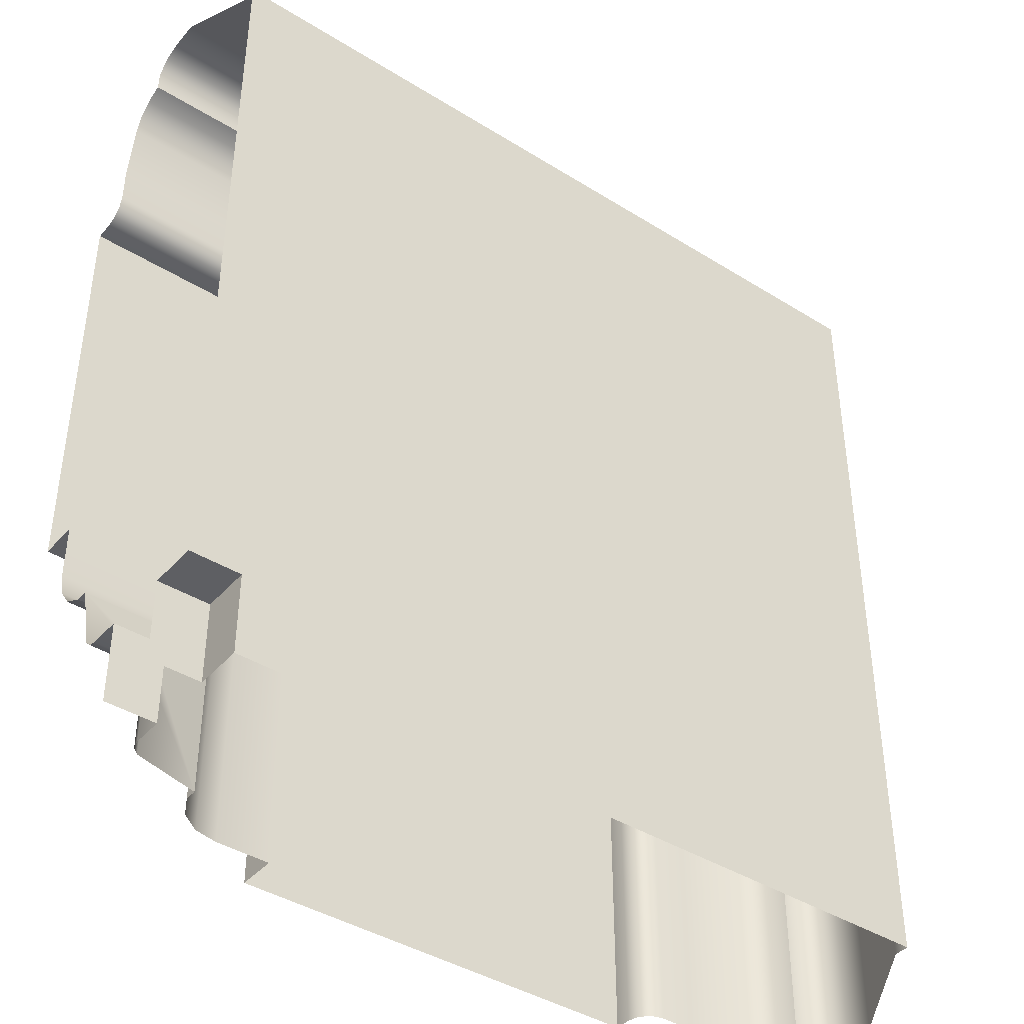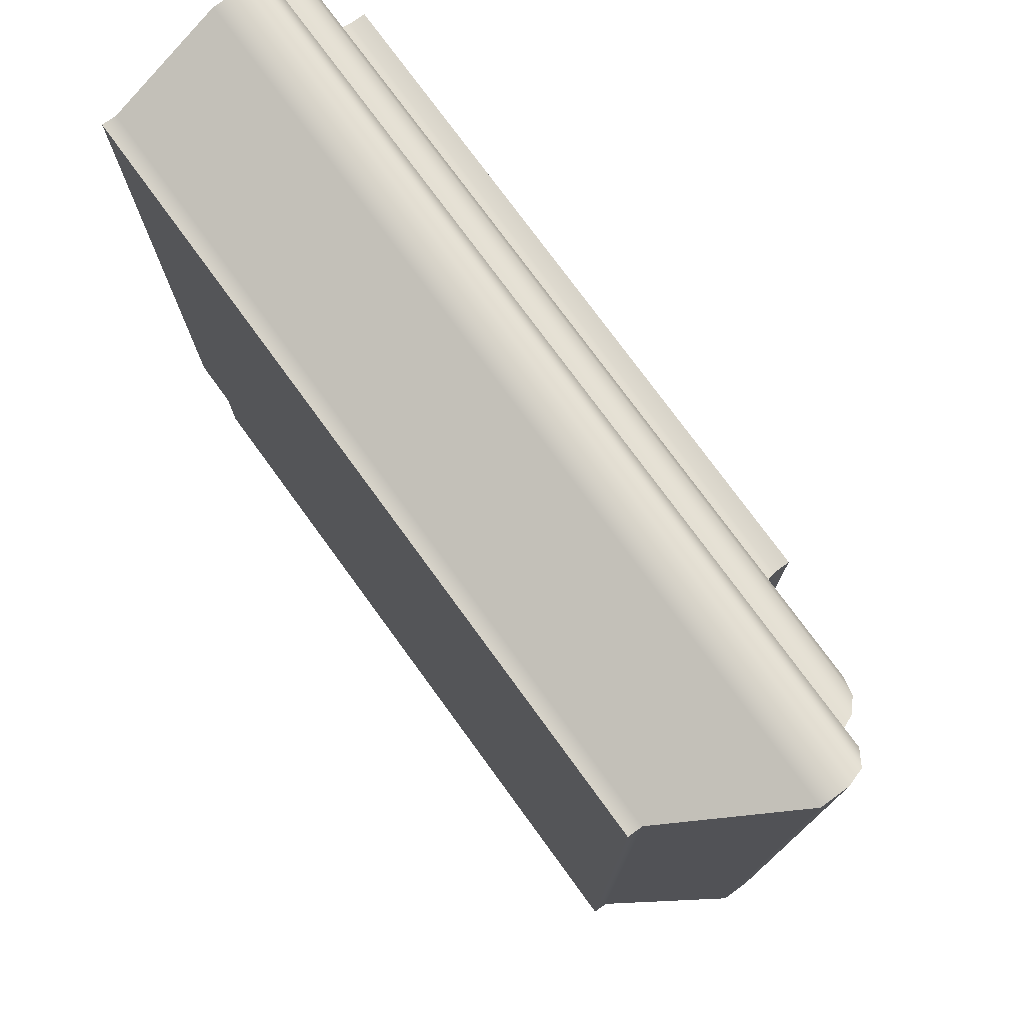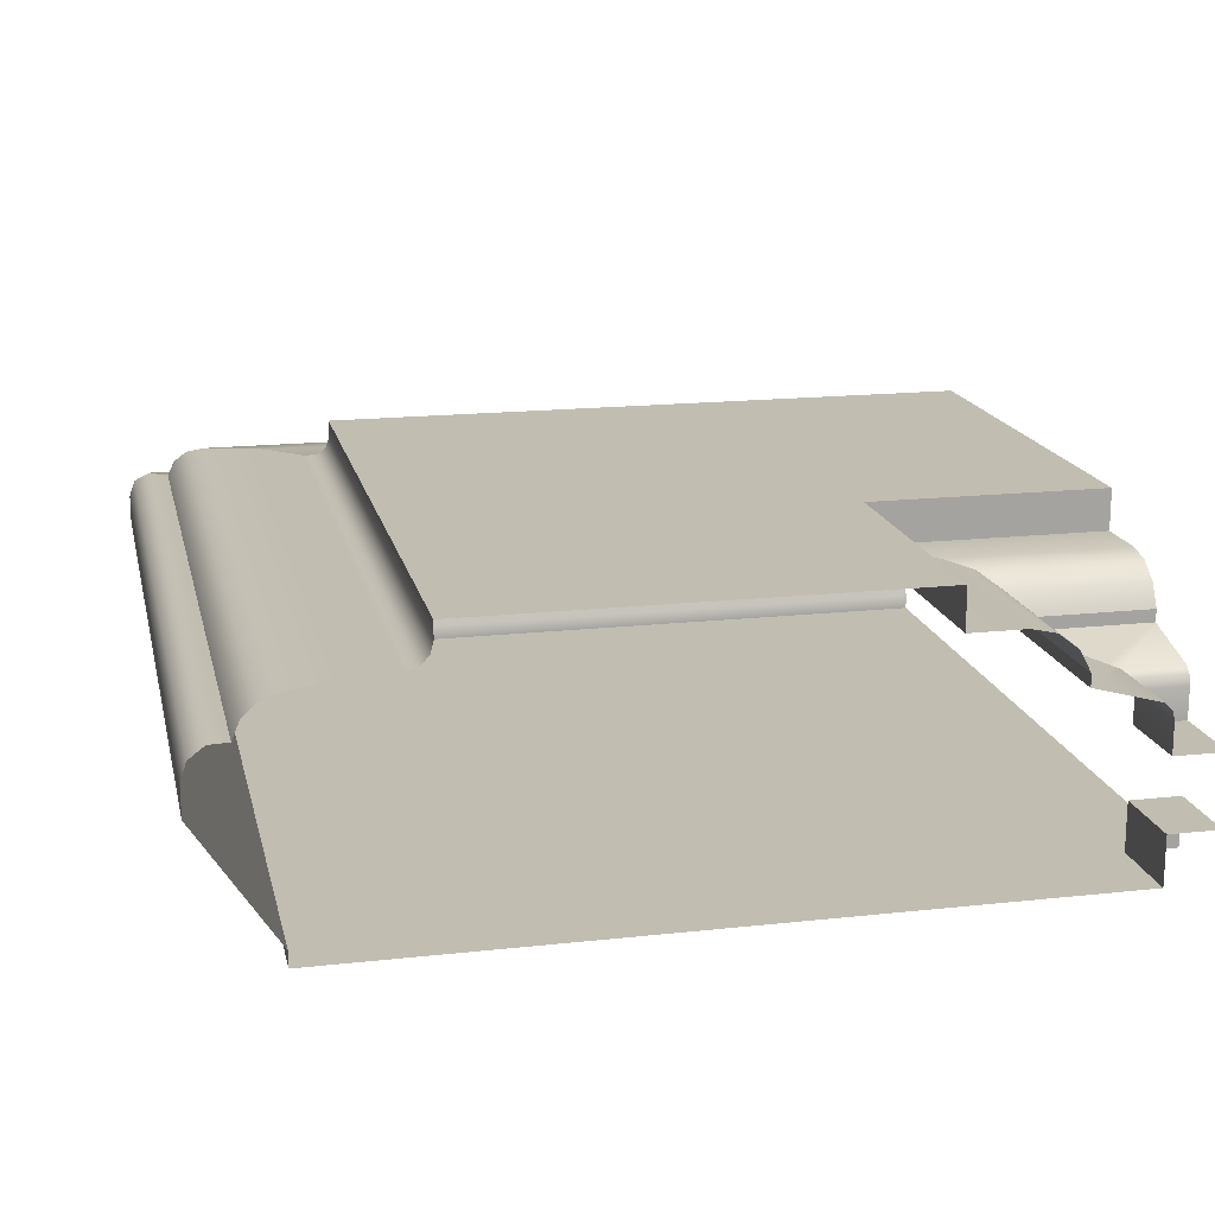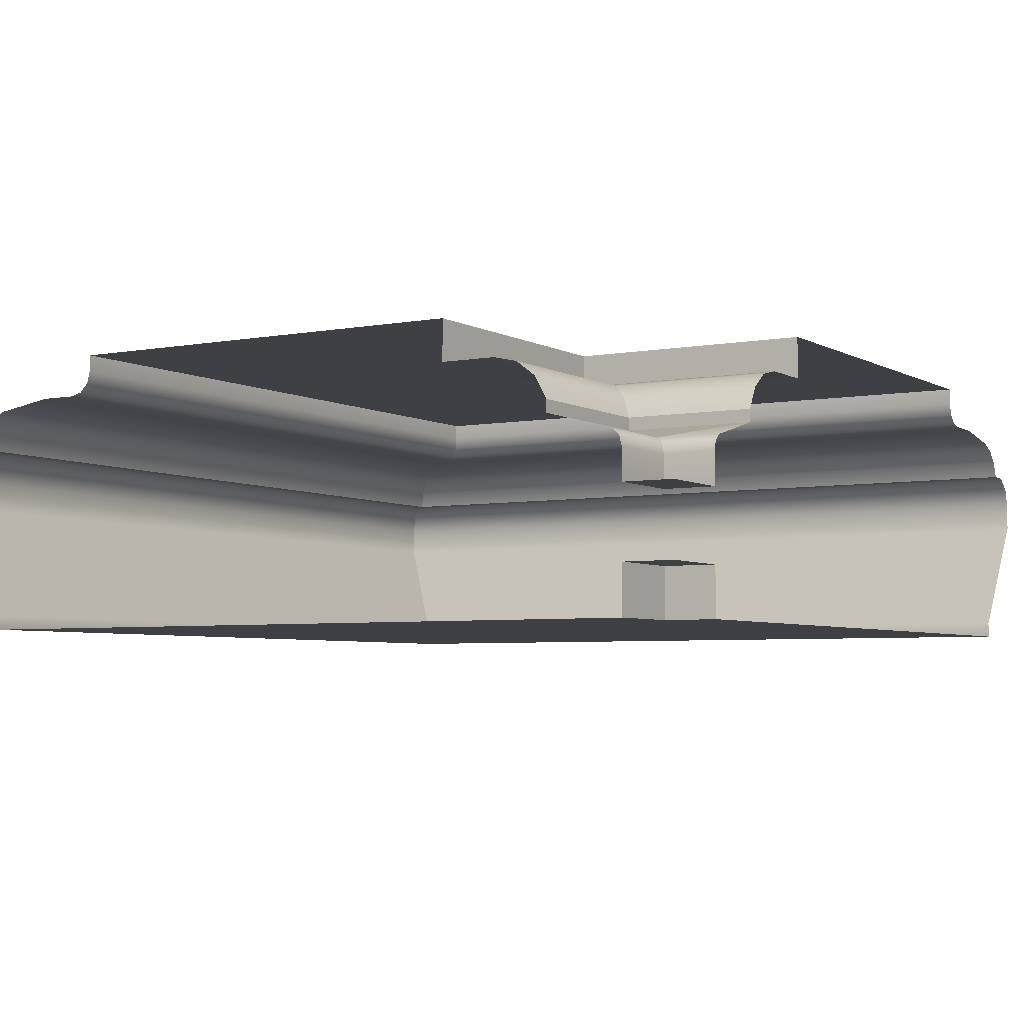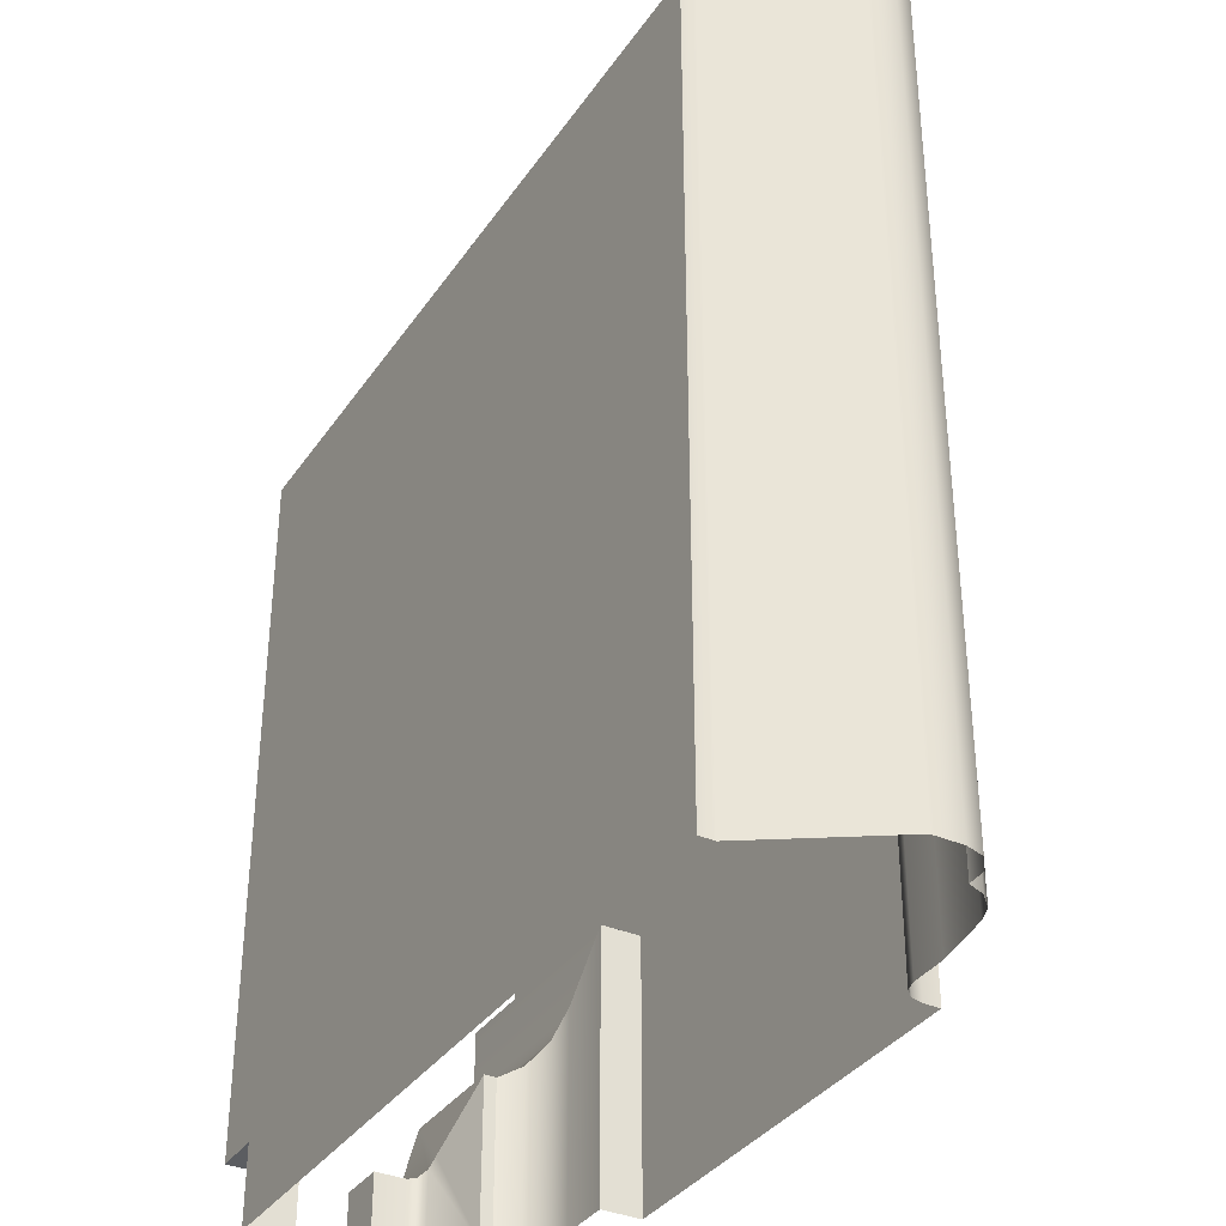
<metadata>
{"format":"obj","ext":"obj","renderer":"f3d","projection":"perspective","resolution":1024,"background":"white","views":[{"elev":-41.2,"azim":142.8,"up":"+Y"},{"elev":76.3,"azim":-126.1,"up":"+Y"},{"elev":17.0,"azim":-12.5,"up":"+Z"},{"elev":-4.7,"azim":31.1,"up":"+Z"},{"elev":-35.4,"azim":-119.7,"up":"+Y"}]}
</metadata>
<code>
o LB_21_TL1/LB_21_TL/mesh13/mesh13-geometry#mesh13-geometry
v -0.05041 0.451 0.3059
v -0.08113 0.451 0.3112
v -0.08113 0.451 0.3059
v -0.05041 0.451 0.3112
v -0.08113 0.4164 0.3059
v -0.07398 0.4439 0.3059
v -0.05041 0.5067 0.3112
v -0.08113 0.4164 0.3112
v -0.05041 0.4439 0.3059
v -0.08113 0.5067 0.3112
v -0.1368 0.4164 0.3112
v -0.07398 0.4164 0.3059
v -0.07087 0.4407 0.3052
v -0.08113 0.5067 0.309
v -0.1368 0.5067 0.3112
v -0.05041 0.4407 0.3052
v -0.05041 0.5067 0.309
v -0.1368 0.5067 0.309
v -0.07087 0.4164 0.3052
v -0.06833 0.4382 0.3033
v -0.08072 0.5071 0.3074
v -0.1368 0.4164 0.309
v -0.05041 0.4382 0.3033
v -0.05041 0.5071 0.3074
v -0.1372 0.5071 0.3074
v -0.06833 0.4164 0.3033
v -0.06683 0.4367 0.3005
v -0.05041 0.5082 0.3063
v -0.07958 0.5082 0.3063
v -0.1372 0.4164 0.3074
v -0.06683 0.4164 0.3005
v -0.05041 0.4367 0.3005
v -0.1384 0.5082 0.3063
v -0.05041 0.4367 0.2989
v -0.06683 0.4164 0.2989
v -0.05041 0.5098 0.3059
v -0.07803 0.5098 0.3059
v -0.1384 0.4164 0.3063
v -0.06683 0.4367 0.2989
v -0.1399 0.5098 0.3059
v -0.1399 0.4164 0.3059
v -0.05938 0.4293 0.2969
v -0.05041 0.5145 0.3059
v -0.07329 0.5145 0.3059
v -0.05818 0.428 0.2965
v -0.1447 0.5145 0.3059
v -0.1447 0.4164 0.3059
v -0.05041 0.428 0.2965
v -0.05818 0.4164 0.2965
v -0.05041 0.5222 0.3046
v -0.06563 0.5222 0.3046
v -0.0573 0.4272 0.2957
v -0.0573 0.4164 0.2957
v -0.1523 0.5222 0.3046
v -0.1523 0.4164 0.3046
v -0.05041 0.4272 0.2957
v -0.05041 0.5244 0.3038
v -0.06341 0.5244 0.3038
v -0.05697 0.4268 0.2945
v -0.05697 0.4164 0.2945
v -0.1545 0.5244 0.3038
v -0.1545 0.4164 0.3038
v -0.05041 0.4268 0.2945
v -0.05041 0.5261 0.3021
v -0.06172 0.5261 0.3021
v -0.05041 0.4268 0.2904
v -0.05697 0.4164 0.2904
v -0.1562 0.5261 0.3021
v -0.1562 0.4164 0.3021
v -0.05697 0.4268 0.2904
v -0.06081 0.527 0.2999
v -0.05041 0.527 0.2999
v -0.1571 0.527 0.2999
v -0.05041 0.4164 0.2904
v -0.05041 0.5295 0.2998
v -0.05833 0.5295 0.2998
v -0.1571 0.4164 0.2999
v -0.1596 0.5295 0.2998
v -0.1596 0.4164 0.2998
v -0.05041 0.5315 0.2983
v -0.05636 0.5315 0.2983
v -0.1616 0.5315 0.2983
v -0.1616 0.4164 0.2983
v -0.05562 0.5322 0.2959
v -0.05041 0.5322 0.2959
v -0.1623 0.5322 0.2959
v -0.05562 0.5322 0.2921
v -0.1623 0.5322 0.2921
v -0.1623 0.4164 0.2959
v -0.05041 0.5322 0.2921
v -0.05041 0.5223 0.277
v -0.1524 0.5223 0.277
v -0.1623 0.4164 0.2921
v -0.06557 0.5223 0.277
v -0.06557 0.5223 0.275
v -0.1524 0.5223 0.275
v -0.1524 0.4164 0.277
v -0.05041 0.5223 0.275
v -0.1524 0.4164 0.275
v -0.05041 0.4268 0.275
v -0.05697 0.4164 0.275
v -0.05697 0.4268 0.275
v -0.05697 0.4268 0.2813
v -0.05041 0.4268 0.2813
v -0.05697 0.4164 0.2813
v -0.05041 0.4164 0.2813
f 1 2 3
f 2 1 4
f 6 1 3
f 7 2 4
f 1 6 9
f 2 7 10
f 13 9 6
f 7 14 10
f 9 13 16
f 14 7 17
f 20 16 13
f 17 21 14
f 16 20 23
f 21 17 24
f 27 23 20
f 28 21 24
f 23 27 32
f 21 28 29
f 27 34 32
f 36 29 28
f 34 27 39
f 29 36 37
f 42 34 39
f 43 37 36
f 45 34 42
f 37 43 44
f 34 45 48
f 50 44 43
f 52 48 45
f 44 50 51
f 48 52 56
f 57 51 50
f 59 56 52
f 51 57 58
f 56 59 63
f 64 58 57
f 59 66 63
f 58 64 65
f 66 59 70
f 64 71 65
f 71 64 72
f 75 71 72
f 71 75 76
f 80 76 75
f 76 80 81
f 80 84 81
f 84 80 85
f 85 87 84
f 87 85 90
f 91 87 90
f 87 91 94
f 91 95 94
f 95 91 98
f 3 2 1
f 4 1 2
f 3 5 2
f 3 1 6
f 4 2 7
f 8 2 5
f 3 6 5
f 9 6 1
f 10 7 2
f 8 11 2
f 12 5 6
f 6 9 13
f 10 14 7
f 10 2 15
f 15 2 11
f 6 13 12
f 16 13 9
f 17 7 14
f 14 10 18
f 15 18 10
f 15 11 18
f 19 12 13
f 13 16 20
f 14 21 17
f 14 18 21
f 22 18 11
f 13 20 19
f 23 20 16
f 24 17 21
f 25 21 18
f 18 22 25
f 26 19 20
f 20 23 27
f 24 21 28
f 21 25 29
f 30 25 22
f 26 20 31
f 32 27 23
f 27 31 20
f 29 28 21
f 33 29 25
f 25 30 33
f 32 34 27
f 31 27 35
f 28 29 36
f 29 33 37
f 38 33 30
f 39 27 34
f 39 35 27
f 37 36 29
f 40 37 33
f 38 41 33
f 39 34 42
f 39 42 35
f 36 37 43
f 37 40 44
f 40 33 41
f 42 34 45
f 42 45 35
f 44 43 37
f 46 44 40
f 41 47 40
f 48 45 34
f 49 35 45
f 43 44 50
f 44 46 51
f 46 40 47
f 45 48 52
f 49 45 53
f 51 50 44
f 54 51 46
f 47 55 46
f 56 52 48
f 52 53 45
f 50 51 57
f 51 54 58
f 54 46 55
f 52 56 59
f 53 52 60
f 58 57 51
f 61 58 54
f 55 62 54
f 63 59 56
f 59 60 52
f 57 58 64
f 58 61 65
f 61 54 62
f 63 66 59
f 60 59 67
f 65 64 58
f 68 65 61
f 62 69 61
f 70 59 66
f 70 67 59
f 65 71 64
f 65 68 71
f 68 61 69
f 70 66 67
f 72 64 71
f 73 71 68
f 68 69 73
f 74 67 66
f 72 71 75
f 71 73 76
f 77 73 69
f 76 75 71
f 78 76 73
f 77 79 73
f 75 76 80
f 76 78 81
f 78 73 79
f 81 80 76
f 82 81 78
f 79 83 78
f 81 84 80
f 81 82 84
f 82 78 83
f 85 80 84
f 86 84 82
f 82 83 86
f 84 87 85
f 86 88 84
f 89 86 83
f 90 85 87
f 87 84 88
f 86 89 88
f 90 87 91
f 88 92 87
f 93 88 89
f 94 91 87
f 94 87 92
f 88 93 92
f 94 95 91
f 92 96 94
f 97 92 93
f 98 91 95
f 95 94 96
f 92 97 96
f 95 96 98
f 99 96 97
f 98 96 100
f 99 101 96
f 100 96 102
f 102 96 101
f 102 103 100
f 102 101 103
f 104 100 103
f 105 103 101
f 104 103 106
f 105 106 103
f 2 5 3
f 5 2 8
f 5 6 3
f 2 11 8
f 6 5 12
f 15 2 10
f 11 2 15
f 12 13 6
f 18 10 14
f 10 18 15
f 18 11 15
f 13 12 19
f 21 18 14
f 11 18 22
f 19 20 13
f 18 21 25
f 25 22 18
f 20 19 26
f 29 25 21
f 22 25 30
f 31 20 26
f 20 31 27
f 25 29 33
f 33 30 25
f 35 27 31
f 37 33 29
f 30 33 38
f 27 35 39
f 33 37 40
f 33 41 38
f 35 42 39
f 44 40 37
f 41 33 40
f 35 45 42
f 40 44 46
f 40 47 41
f 45 35 49
f 51 46 44
f 47 40 46
f 53 45 49
f 46 51 54
f 46 55 47
f 45 53 52
f 58 54 51
f 55 46 54
f 60 52 53
f 54 58 61
f 54 62 55
f 52 60 59
f 65 61 58
f 62 54 61
f 67 59 60
f 61 65 68
f 61 69 62
f 59 67 70
f 71 68 65
f 69 61 68
f 67 66 70
f 68 71 73
f 73 69 68
f 66 67 74
f 76 73 71
f 69 73 77
f 73 76 78
f 73 79 77
f 81 78 76
f 79 73 78
f 78 81 82
f 78 83 79
f 84 82 81
f 83 78 82
f 82 84 86
f 86 83 82
f 84 88 86
f 83 86 89
f 88 84 87
f 88 89 86
f 87 92 88
f 89 88 93
f 92 87 94
f 92 93 88
f 94 96 92
f 93 92 97
f 96 94 95
f 96 97 92
f 98 96 95
f 97 96 99
f 100 96 98
f 96 101 99
f 102 96 100
f 101 96 102
f 100 103 102
f 103 101 102
f 103 100 104
f 101 103 105
f 106 103 104
f 103 106 105

</code>
